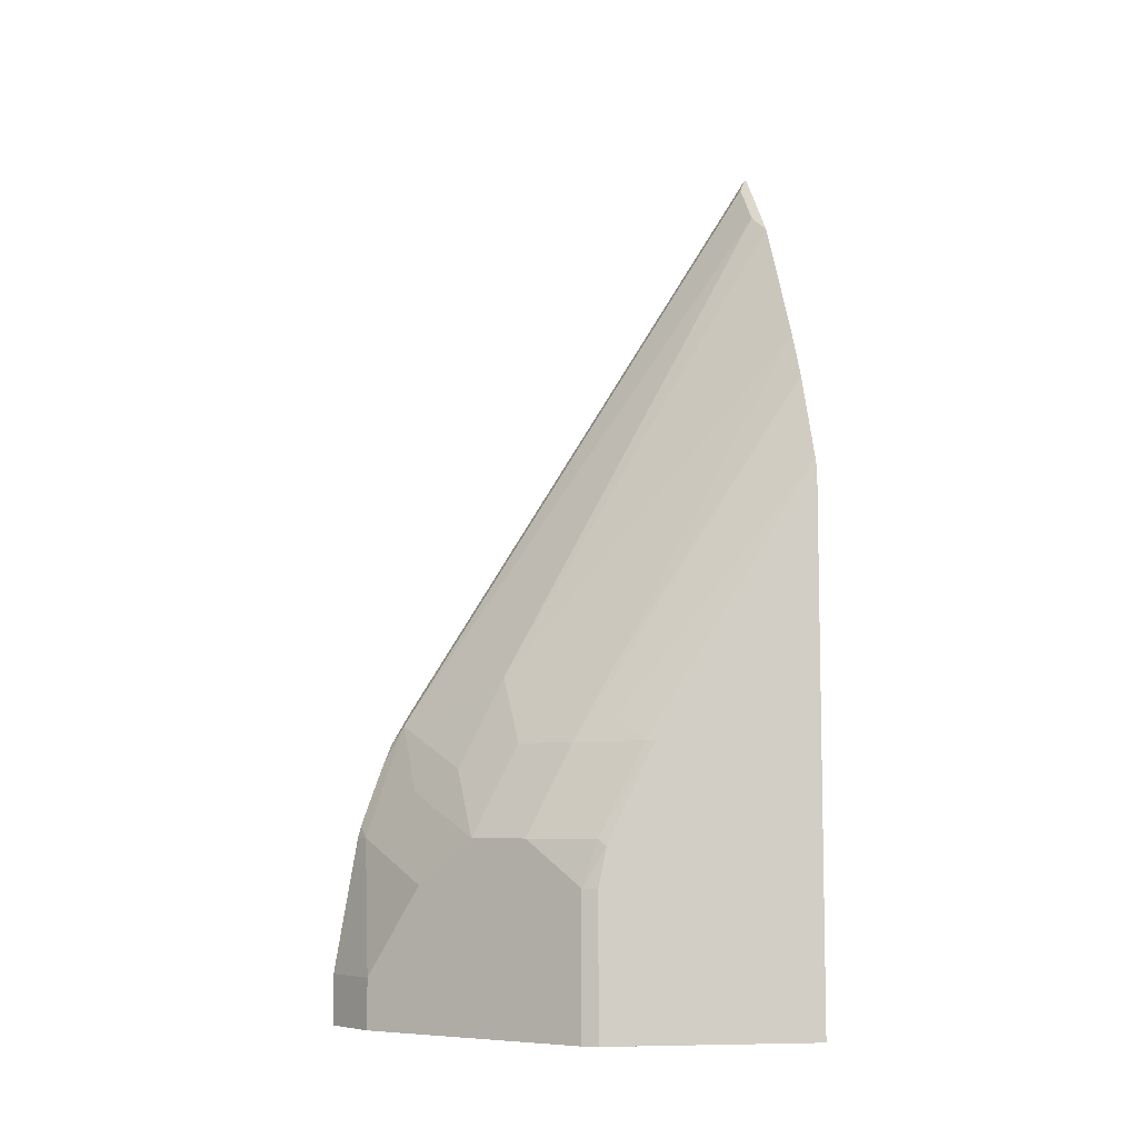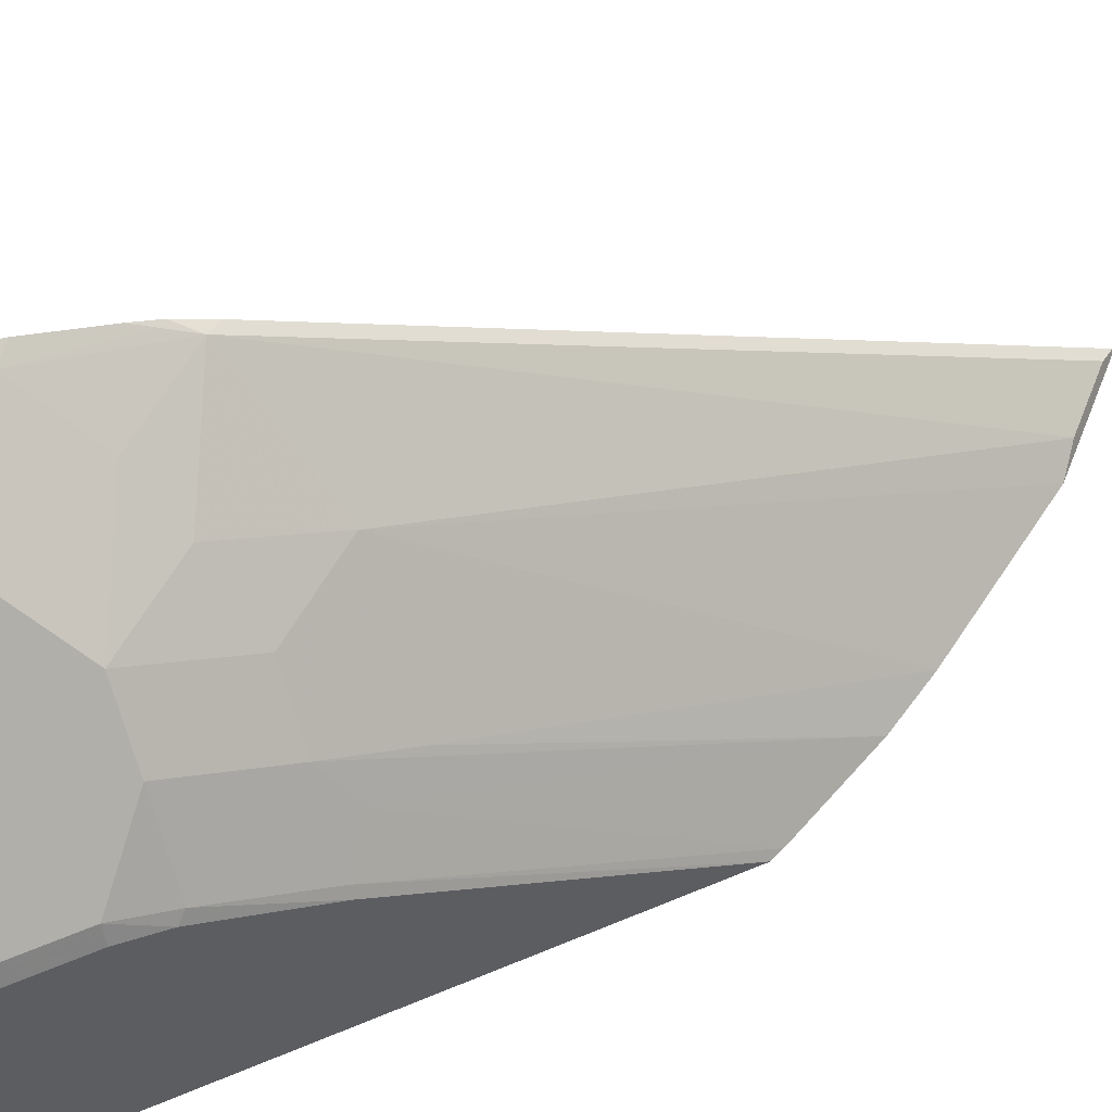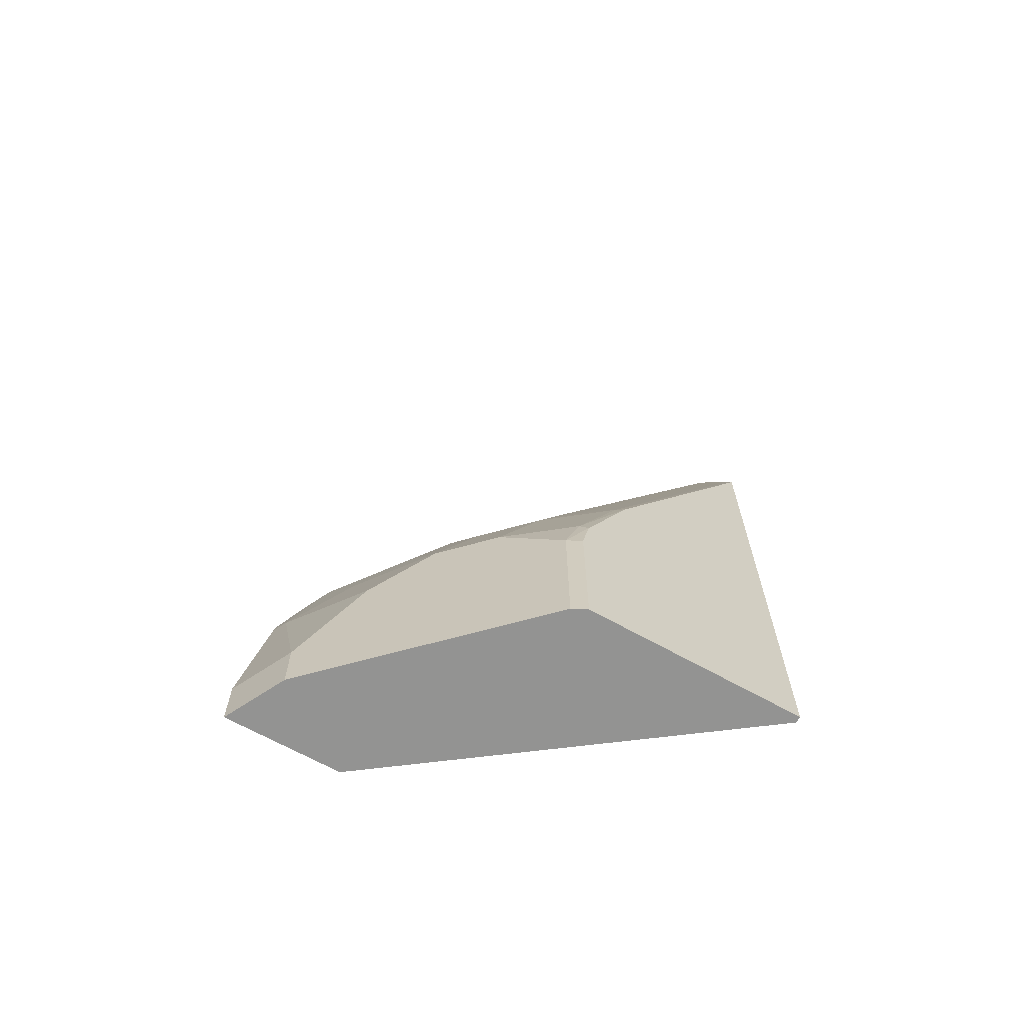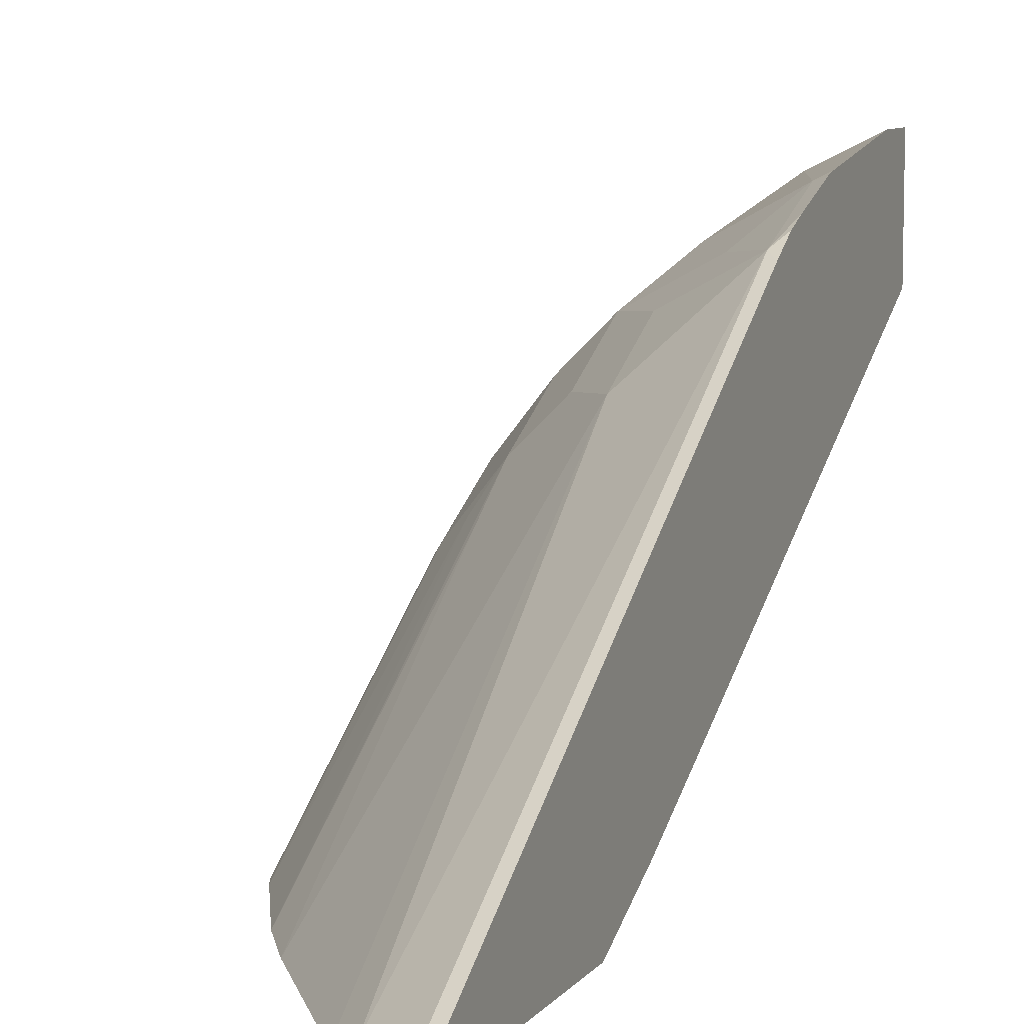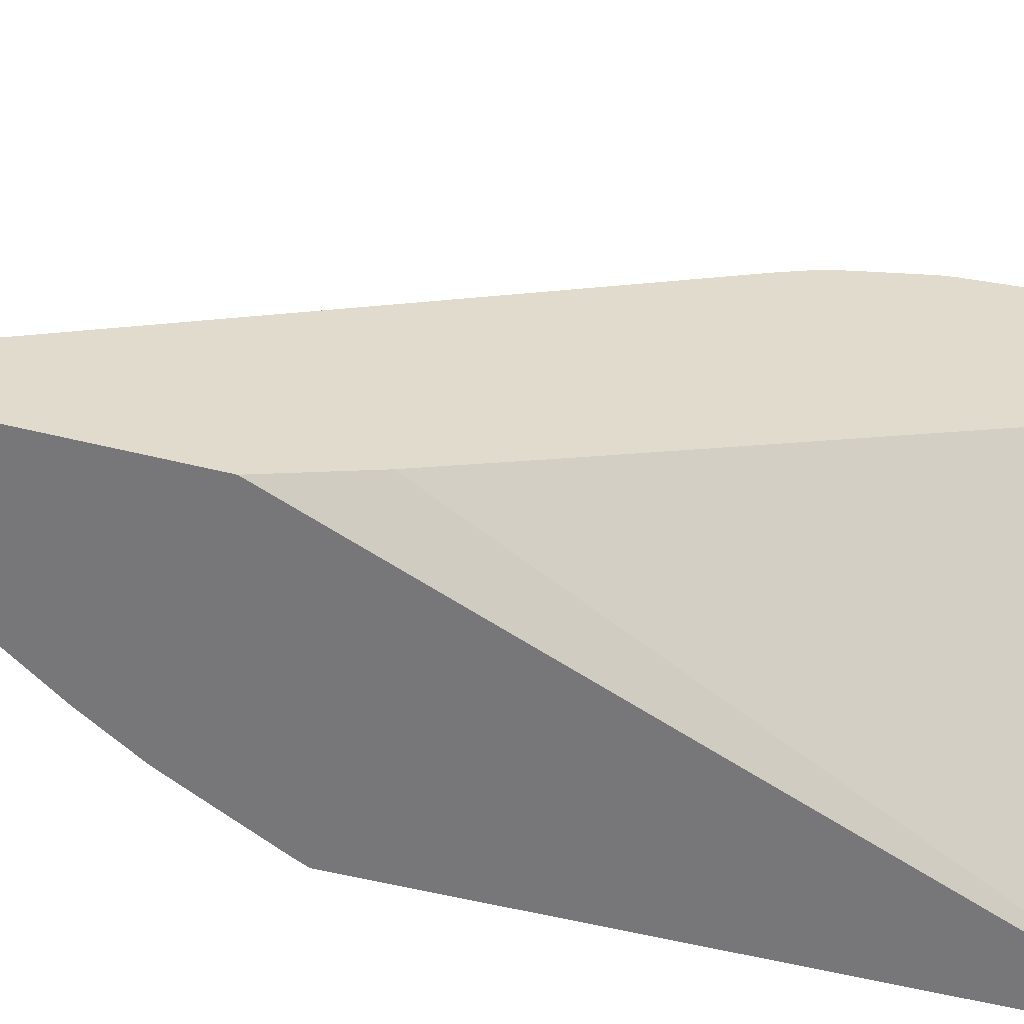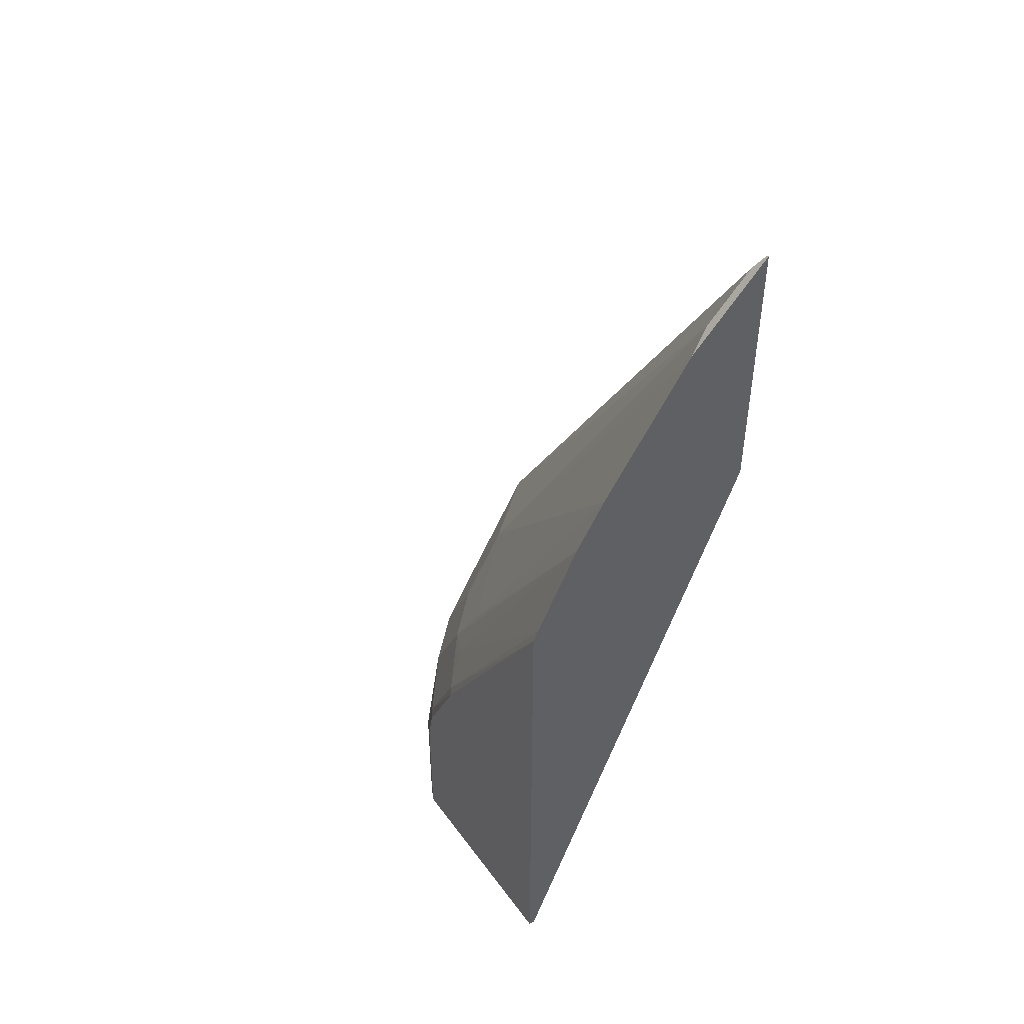
<metadata>
{"format":"obj","ext":"obj","renderer":"f3d","projection":"perspective","resolution":1024,"background":"white","views":[{"elev":-7.4,"azim":-99.9,"up":"+Z"},{"elev":58.2,"azim":-113.6,"up":"+Y"},{"elev":-66.6,"azim":-119.4,"up":"+Z"},{"elev":8.5,"azim":21.2,"up":"+Y"},{"elev":-57.2,"azim":75.6,"up":"+Y"},{"elev":47.2,"azim":-34.2,"up":"+Z"}]}
</metadata>
<code>
v 0.2298 0.5251 -0.002445
v 0.2298 0.6194 -0.002445
v 0.2326 0.5251 -0.002445
v 0.2298 0.5251 0.2347
v 0.2321 0.624 -0.002445
v 0.2298 0.6194 0.05994
v 0.3389 0.6684 -0.002445
v 0.3389 0.5641 0.1967
v 0.3389 0.5419 0.2396
v 0.3389 0.5251 0.2761
v 0.2319 0.5251 0.2396
v 0.2321 0.5991 0.1198
v 0.2298 0.5953 0.1198
v 0.233 0.6257 -0.002445
v 0.233 0.6257 0.05994
v 0.2298 0.6159 0.07679
v 0.3389 0.7186 -0.002445
v 0.3389 0.5251 0.3959
v 0.2514 0.5251 0.2795
v 0.2446 0.609 0.1298
v 0.2529 0.6257 0.1198
v 0.2321 0.619 0.07991
v 0.2929 0.6856 -0.002445
v 0.2929 0.6856 0.05994
v 0.2529 0.6456 0.07991
v 0.3245 0.7114 -0.002445
v 0.3389 0.7186 0.01998
v 0.3389 0.5262 0.3953
v 0.3345 0.5292 0.3893
v 0.3145 0.5292 0.3694
v 0.3043 0.5251 0.3612
v 0.2643 0.5251 0.3013
v 0.2546 0.609 0.1498
v 0.2729 0.6456 0.1198
v 0.3128 0.7055 -0.002445
v 0.2729 0.6656 0.07991
v 0.3128 0.6856 0.09987
v 0.3328 0.7055 0.07991
v 0.3128 0.7055 0.01998
v 0.3261 0.7122 0.01998
v 0.3389 0.7086 0.07991
v 0.3389 0.6859 0.1358
v 0.3345 0.6889 0.1298
v 0.2945 0.649 0.1498
v 0.2945 0.6689 0.1099
v 0.337 0.6939 0.1198
v 0.3389 0.7044 0.09328
v 0.3389 0.7073 0.08517
v 0.3389 0.6939 0.1218
v 0.3389 0.6978 0.1119
f 26 40 27
f 26 39 40
f 26 35 39
f 24 37 38
f 24 36 37
f 24 25 36
f 23 39 35
f 23 24 39
f 21 36 25
f 24 38 39
f 18 30 31
f 21 33 34
f 19 21 20
f 19 33 21
f 19 32 33
f 18 29 30
f 18 28 29
f 17 26 27
f 15 25 24
f 15 22 25
f 27 40 38
f 21 34 36
f 27 38 41
f 38 43 46
f 29 42 43
f 15 16 22
f 46 50 47
f 46 49 50
f 43 45 44
f 43 49 46
f 42 49 43
f 38 40 39
f 38 48 41
f 38 47 48
f 38 46 47
f 37 43 38
f 37 45 43
f 36 45 37
f 34 45 36
f 34 44 45
f 33 44 34
f 32 44 33
f 31 44 32
f 30 43 44
f 30 44 31
f 29 43 30
f 28 42 29
f 14 24 23
f 1 26 17
f 13 22 16
f 3 7 8
f 2 6 5
f 1 6 2
f 1 16 6
f 1 13 16
f 1 4 13
f 1 11 4
f 1 19 11
f 1 32 19
f 3 8 9
f 1 18 31
f 1 3 10
f 1 7 3
f 1 17 7
f 14 15 24
f 1 35 26
f 1 23 35
f 1 14 23
f 1 5 14
f 1 2 5
f 1 10 18
f 3 9 10
f 1 31 32
f 4 12 13
f 4 11 12
f 12 22 13
f 12 25 22
f 12 21 25
f 12 20 21
f 11 20 12
f 11 19 20
f 7 10 9
f 7 18 10
f 7 28 18
f 7 42 28
f 7 9 8
f 7 49 42
f 5 15 14
f 6 16 15
f 7 17 27
f 7 27 41
f 5 6 15
f 7 48 47
f 7 47 50
f 7 50 49
f 7 41 48

</code>
